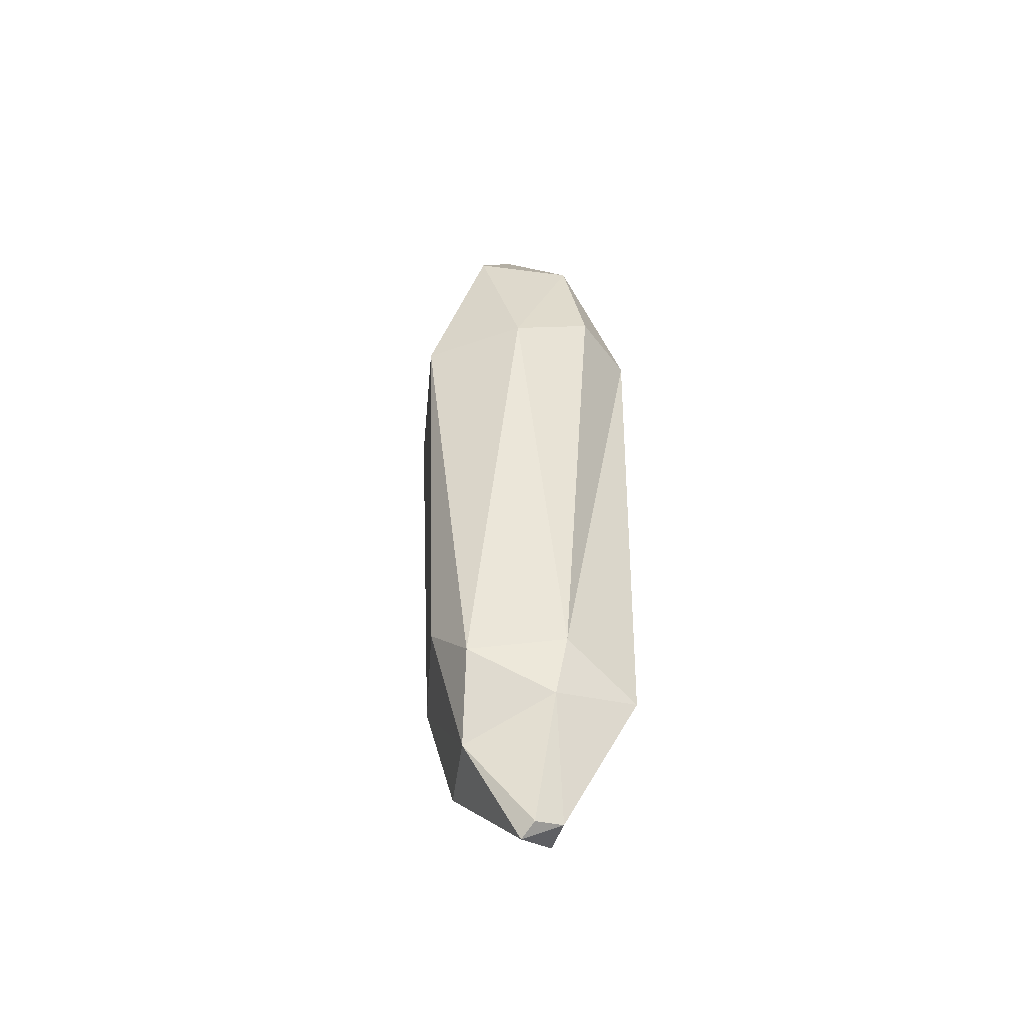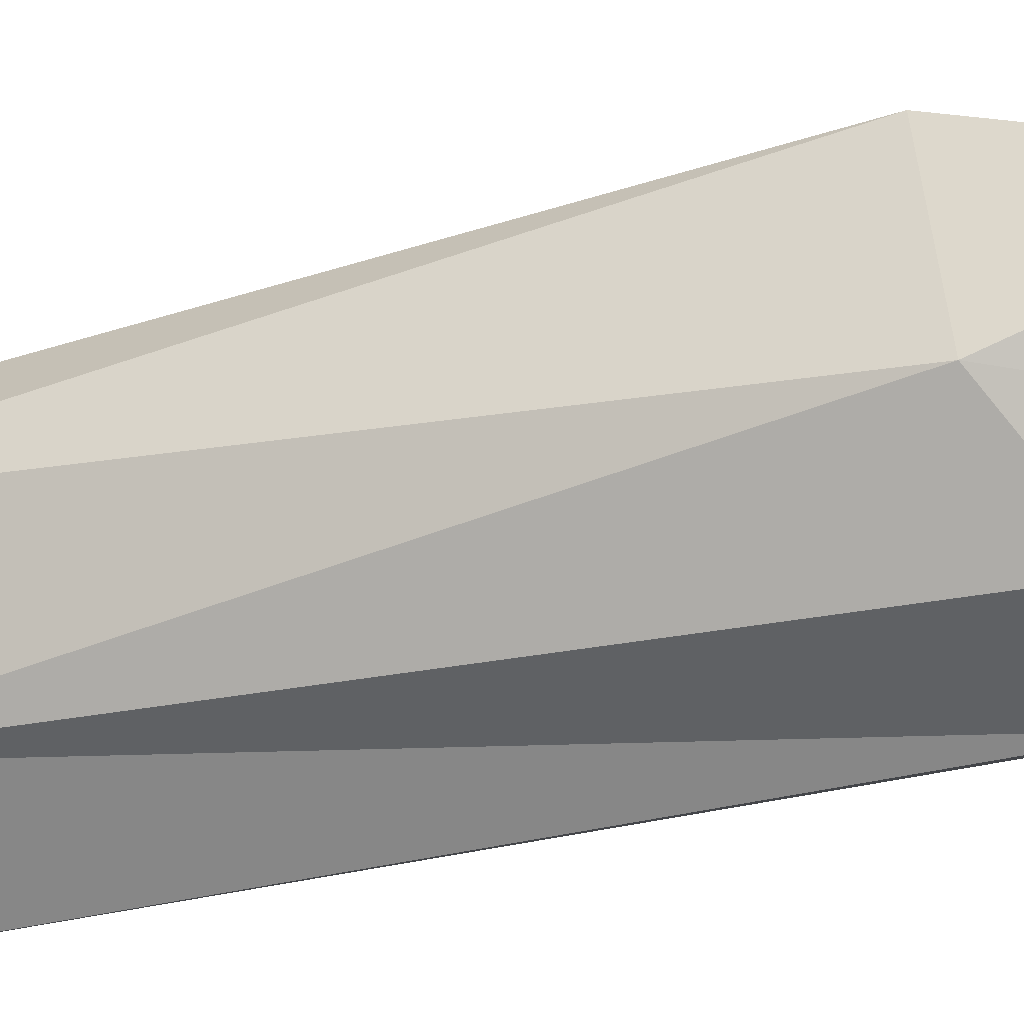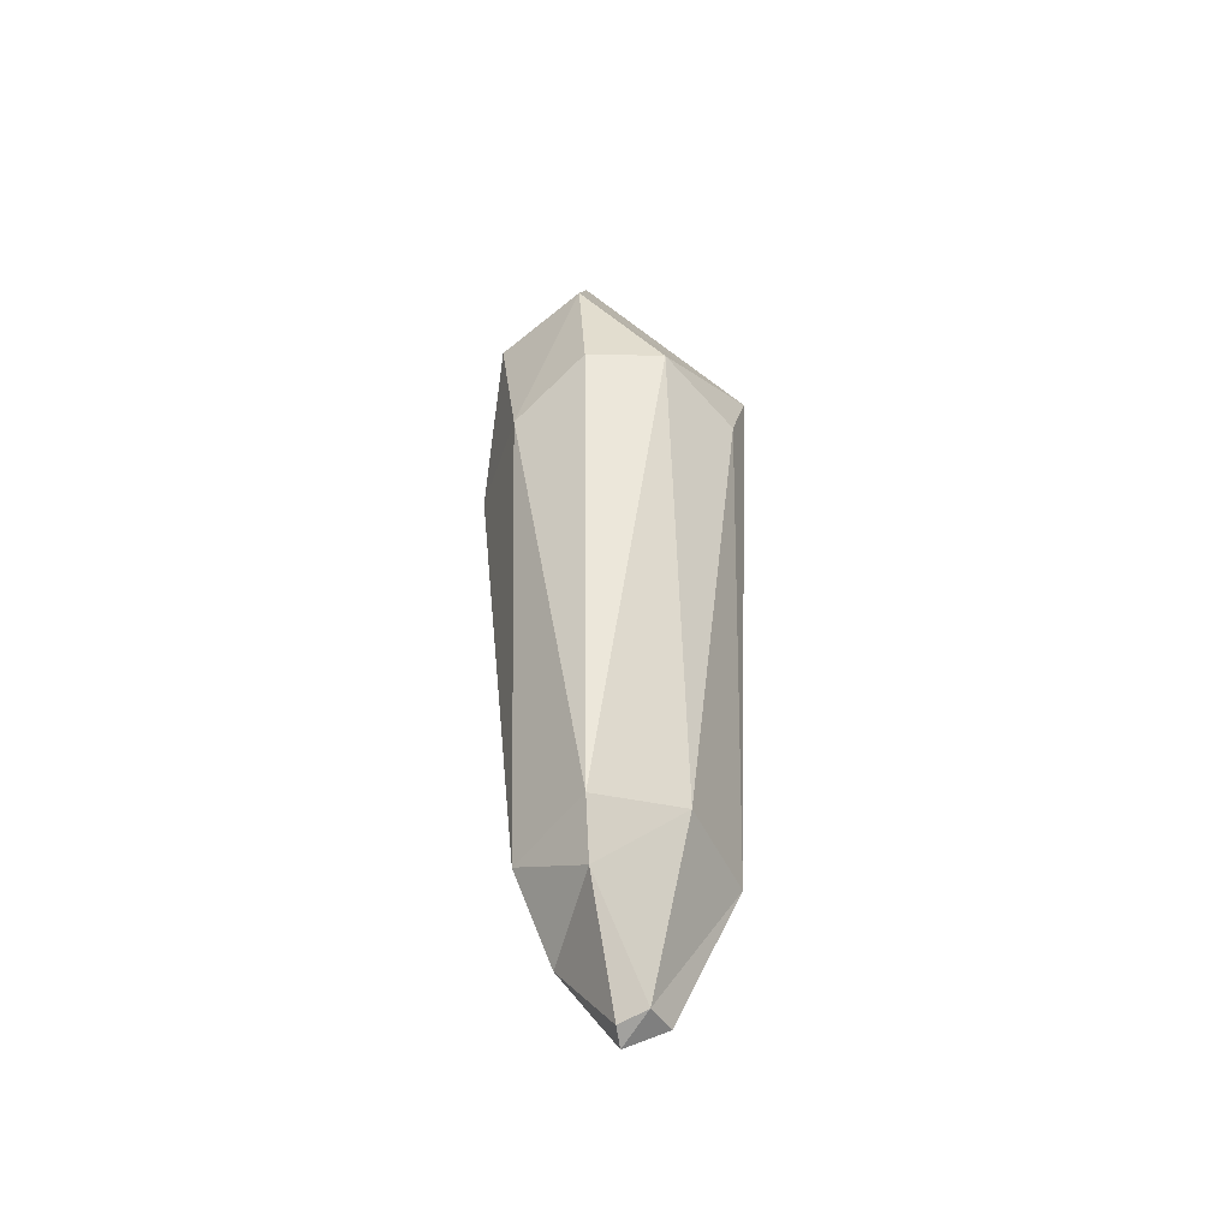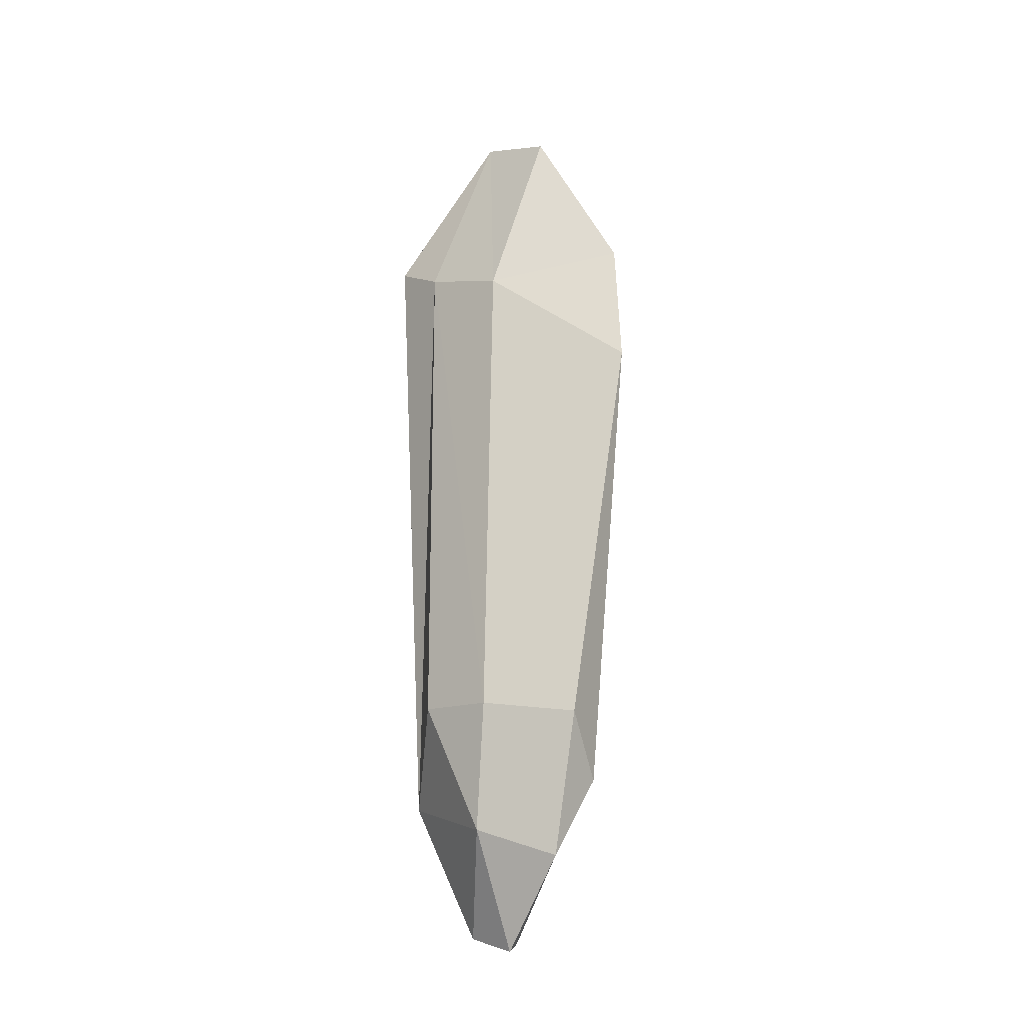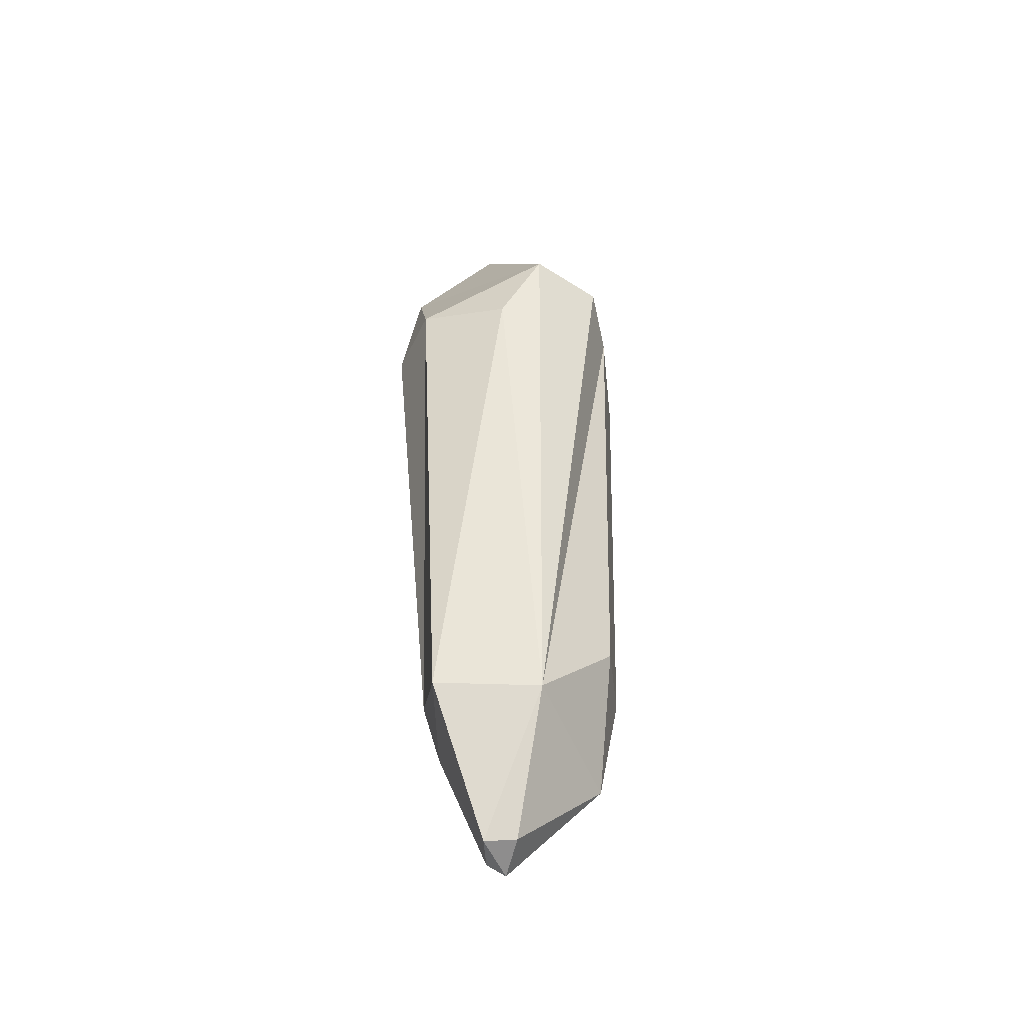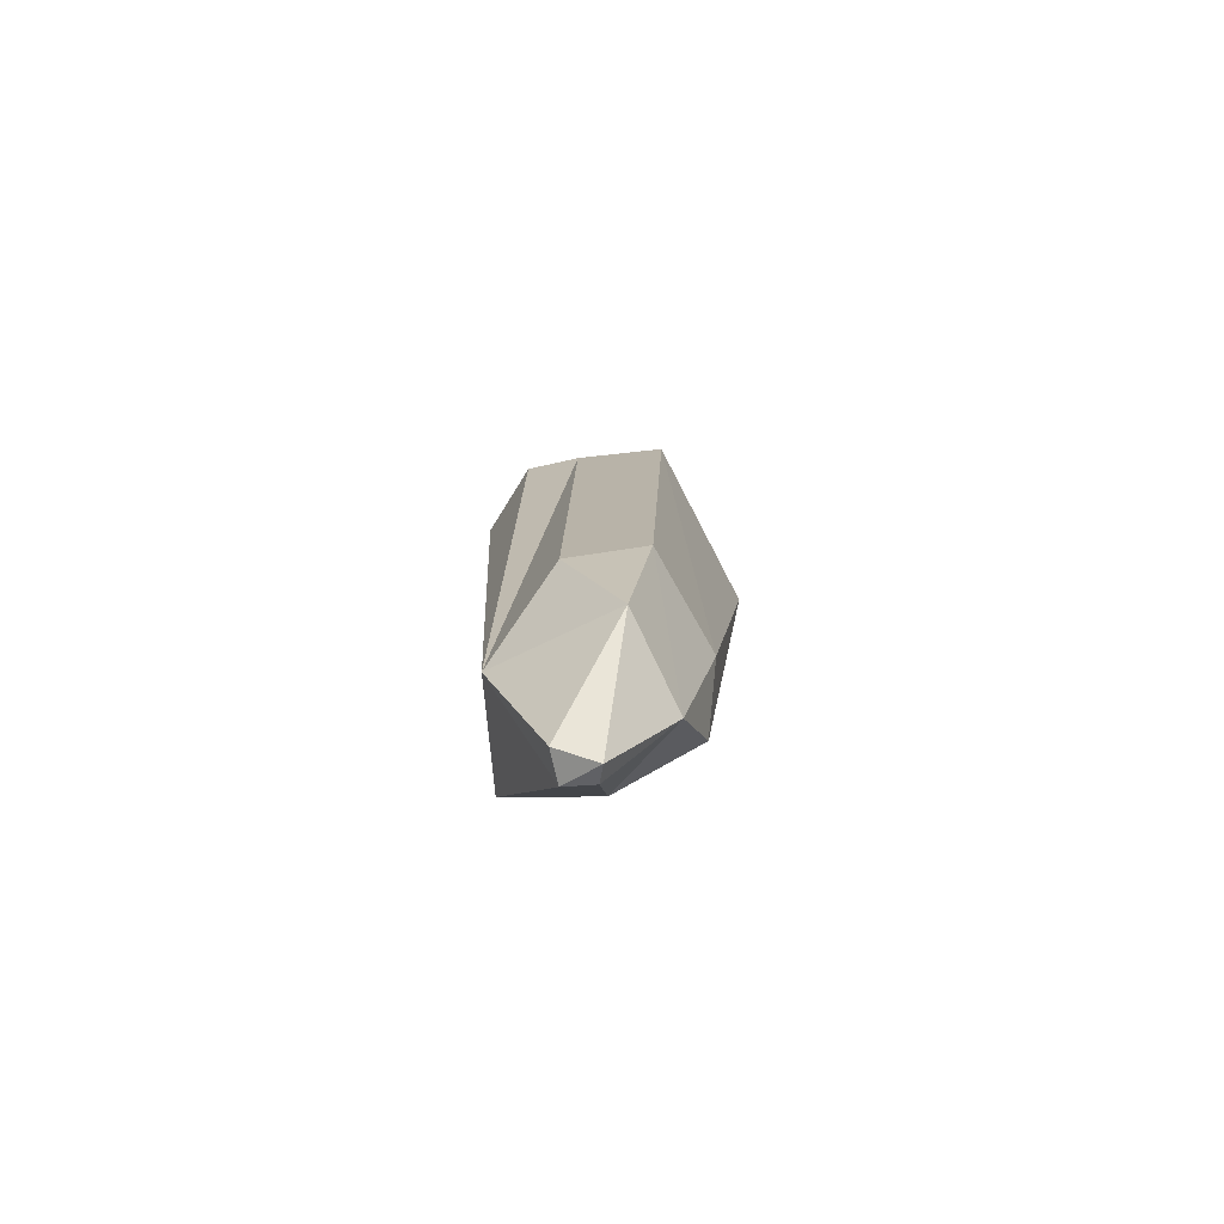
<metadata>
{"format":"obj","ext":"obj","renderer":"f3d","projection":"perspective","resolution":1024,"background":"white","views":[{"elev":-51.6,"azim":129.5,"up":"+Y"},{"elev":-51.7,"azim":103.8,"up":"+Z"},{"elev":-45.0,"azim":-177.8,"up":"+Y"},{"elev":-20.4,"azim":14.1,"up":"+Y"},{"elev":-44.5,"azim":-109.9,"up":"+Y"},{"elev":-77.6,"azim":-17.3,"up":"+Y"}]}
</metadata>
<code>
v  -0.2443 0.7125 0.1436
v  -0.2934 0.7282 -0.0477
v  -0.226 -0.8167 -0.0322
v  -0.2574 0.5157 -0.1506
v  0.3676 0.4536 0.0206
v  0.2312 -0.5968 0.089
v  0.2513 -0.7552 -0.0489
v  0.2746 0.4654 -0.2325
v  0.0892 -0.7107 -0.2318
v  -0.1251 -0.7984 -0.2759
v  -0.0958 0.5784 -0.3325
v  0.0984 0.5764 -0.3462
v  0.0298 1.047 0.211
v  -0.1294 0.639 0.2211
v  0.0672 0.5683 0.3177
v  0.035 -0.6095 0.2746
v  -0.1388 -0.5951 0.1875
v  0.0005 -0.9196 0.2052
v  0.083 -0.8626 -0.1883
v  -0.0744 -1.159 -0.0411
v  -0.0342 -1.154 -0.1104
v  0.0268 -1.195 -0.0329
v  0.0335 -1.17 -0.0792
v  0.1653 -0.9617 0.0325
v  0.3231 0.86 -0.136
v  0.1192 0.9009 -0.2896
v  0.1149 1.219 -0.0643
g mini001
f 1 2 3
f 2 4 3
f 5 6 7
f 7 8 5
f 7 9 8
f 3 4 10
f 4 11 10
f 11 12 9
f 9 10 11
f 12 8 9
f 13 1 14
f 13 14 15
f 16 17 18
f 19 9 7
f 17 3 18
f 20 21 22
f 21 23 22
f 9 19 10
f 24 7 6
f 5 15 6
f 15 16 6
f 24 19 7
f 5 8 25
f 8 26 25
f 16 18 24
f 24 6 16
f 25 26 27
f 4 2 11
f 12 11 26
f 1 13 2
f 11 2 26
f 26 2 27
f 27 2 13
f 16 15 14
f 14 17 16
f 1 3 14
f 3 17 14
f 13 15 27
f 27 15 25
f 15 5 25
f 8 12 26
f 3 10 21
f 21 20 3
f 19 23 21
f 21 10 19
f 24 22 23
f 23 19 24
f 22 24 18
f 18 3 20
f 18 20 22

</code>
